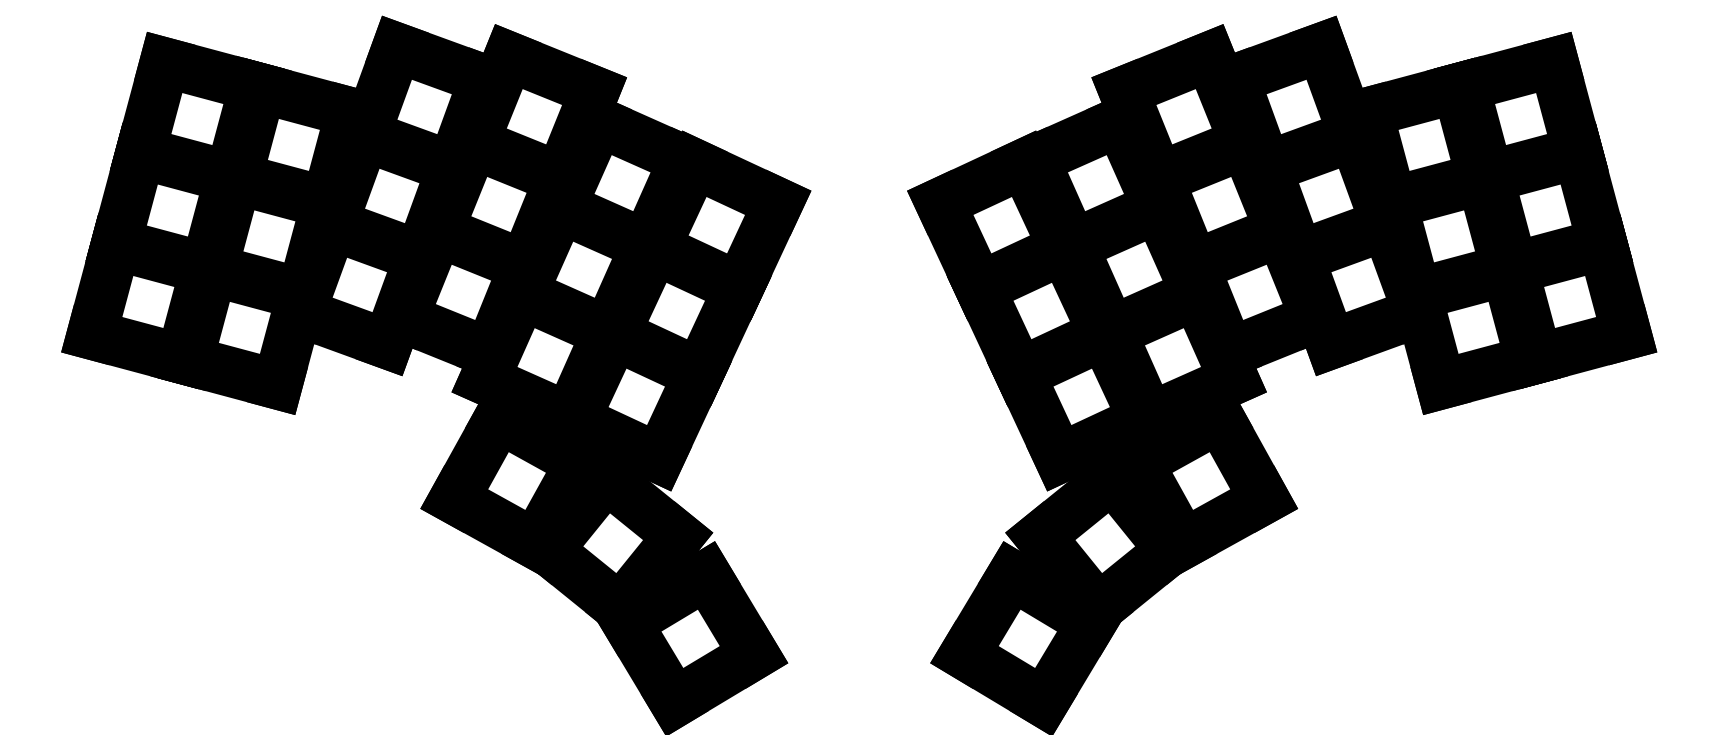
<metadata>
{"format":"dxf","ext":"dxf","renderer":"ezdxf+matplotlib","layout":"modelspace","background":"white","min_lineweight":24,"dpi":150}
</metadata>
<code>
0
SECTION
2
ENTITIES
0
LINE
8
0
10
-11.36
20
-6.558
11
6.558
21
-11.36
0
LINE
8
0
10
6.558
20
-11.36
11
11.36
21
6.558
0
LINE
8
0
10
11.36
20
6.558
11
-6.558
21
11.36
0
LINE
8
0
10
-6.558
20
11.36
11
-11.36
21
-6.558
0
LINE
8
0
10
-6.442
20
11.79
11
11.48
21
6.993
0
LINE
8
0
10
11.48
20
6.993
11
16.28
21
24.91
0
LINE
8
0
10
16.28
20
24.91
11
-1.641
21
29.71
0
LINE
8
0
10
-1.641
20
29.71
11
-6.442
21
11.79
0
LINE
8
0
10
-1.524
20
30.15
11
16.39
21
25.35
0
LINE
8
0
10
16.39
20
25.35
11
21.19
21
43.26
0
LINE
8
0
10
21.19
20
43.26
11
3.277
21
48.06
0
LINE
8
0
10
3.277
20
48.06
11
-1.524
21
30.15
0
LINE
8
0
10
8.007
20
-11.75
11
25.93
21
-16.55
0
LINE
8
0
10
25.93
20
-16.55
11
30.73
21
1.369
0
LINE
8
0
10
30.73
20
1.369
11
12.81
21
6.17
0
LINE
8
0
10
12.81
20
6.17
11
8.007
21
-11.75
0
LINE
8
0
10
12.92
20
6.605
11
30.84
21
1.804
0
LINE
8
0
10
30.84
20
1.804
11
35.64
21
19.72
0
LINE
8
0
10
35.64
20
19.72
11
17.73
21
24.52
0
LINE
8
0
10
17.73
20
24.52
11
12.92
21
6.605
0
LINE
8
0
10
17.84
20
24.96
11
35.76
21
20.16
0
LINE
8
0
10
35.76
20
20.16
11
40.56
21
38.07
0
LINE
8
0
10
40.56
20
38.07
11
22.64
21
42.88
0
LINE
8
0
10
22.64
20
42.88
11
17.84
21
24.96
0
LINE
8
0
10
30.54
20
-2.121
11
47.97
21
-8.466
0
LINE
8
0
10
47.97
20
-8.466
11
54.32
21
8.965
0
LINE
8
0
10
54.32
20
8.965
11
36.89
21
15.31
0
LINE
8
0
10
36.89
20
15.31
11
30.54
21
-2.121
0
LINE
8
0
10
37.04
20
15.73
11
54.47
21
9.388
0
LINE
8
0
10
54.47
20
9.388
11
60.82
21
26.82
0
LINE
8
0
10
60.82
20
26.82
11
43.39
21
33.16
0
LINE
8
0
10
43.39
20
33.16
11
37.04
21
15.73
0
LINE
8
0
10
43.54
20
33.59
11
60.97
21
27.24
0
LINE
8
0
10
60.97
20
27.24
11
67.32
21
44.67
0
LINE
8
0
10
67.32
20
44.67
11
49.88
21
51.02
0
LINE
8
0
10
49.88
20
51.02
11
43.54
21
33.59
0
LINE
8
0
10
51.15
20
-3.19
11
68.35
21
-10.14
0
LINE
8
0
10
68.35
20
-10.14
11
75.3
21
7.06
0
LINE
8
0
10
75.3
20
7.06
11
58.1
21
14.01
0
LINE
8
0
10
58.1
20
14.01
11
51.15
21
-3.19
0
LINE
8
0
10
58.27
20
14.43
11
75.47
21
7.477
0
LINE
8
0
10
75.47
20
7.477
11
82.42
21
24.68
0
LINE
8
0
10
82.42
20
24.68
11
65.22
21
31.63
0
LINE
8
0
10
65.22
20
31.63
11
58.27
21
14.43
0
LINE
8
0
10
65.39
20
32.04
11
82.59
21
25.09
0
LINE
8
0
10
82.59
20
25.09
11
89.54
21
42.29
0
LINE
8
0
10
89.54
20
42.29
11
72.34
21
49.24
0
LINE
8
0
10
72.34
20
49.24
11
65.39
21
32.04
0
LINE
8
0
10
67.43
20
-15.58
11
84.38
21
-23.12
0
LINE
8
0
10
84.38
20
-23.12
11
91.92
21
-6.174
0
LINE
8
0
10
91.92
20
-6.174
11
74.98
21
1.371
0
LINE
8
0
10
74.98
20
1.371
11
67.43
21
-15.58
0
LINE
8
0
10
75.16
20
1.782
11
92.1
21
-5.763
0
LINE
8
0
10
92.1
20
-5.763
11
99.65
21
11.18
0
LINE
8
0
10
99.65
20
11.18
11
82.7
21
18.73
0
LINE
8
0
10
82.7
20
18.73
11
75.16
21
1.782
0
LINE
8
0
10
82.89
20
19.14
11
99.83
21
11.59
0
LINE
8
0
10
99.83
20
11.59
11
107.4
21
28.54
0
LINE
8
0
10
107.4
20
28.54
11
90.43
21
36.09
0
LINE
8
0
10
90.43
20
36.09
11
82.89
21
19.14
0
LINE
8
0
10
85.67
20
-23.52
11
102.5
21
-31.36
0
LINE
8
0
10
102.5
20
-31.36
11
110.3
21
-14.54
0
LINE
8
0
10
110.3
20
-14.54
11
93.51
21
-6.704
0
LINE
8
0
10
93.51
20
-6.704
11
85.67
21
-23.52
0
LINE
8
0
10
93.7
20
-6.296
11
110.5
21
-14.14
0
LINE
8
0
10
110.5
20
-14.14
11
118.3
21
2.676
0
LINE
8
0
10
118.3
20
2.676
11
101.5
21
10.52
0
LINE
8
0
10
101.5
20
10.52
11
93.7
21
-6.296
0
LINE
8
0
10
101.7
20
10.92
11
118.5
21
3.084
0
LINE
8
0
10
118.5
20
3.084
11
126.4
21
19.9
0
LINE
8
0
10
126.4
20
19.9
11
109.6
21
27.74
0
LINE
8
0
10
109.6
20
27.74
11
101.7
21
10.92
0
LINE
8
0
10
61.37
20
-39.54
11
77.59
21
-48.53
0
LINE
8
0
10
77.59
20
-48.53
11
86.59
21
-32.31
0
LINE
8
0
10
86.59
20
-32.31
11
70.36
21
-23.31
0
LINE
8
0
10
70.36
20
-23.31
11
61.37
21
-39.54
0
LINE
8
0
10
80.21
20
-49.77
11
94.63
21
-61.44
0
LINE
8
0
10
94.63
20
-61.44
11
106.3
21
-47.03
0
LINE
8
0
10
106.3
20
-47.03
11
91.89
21
-35.35
0
LINE
8
0
10
91.89
20
-35.35
11
80.21
21
-49.77
0
LINE
8
0
10
96.07
20
-64.41
11
105.6
21
-80.31
0
LINE
8
0
10
105.6
20
-80.31
11
121.5
21
-70.75
0
LINE
8
0
10
121.5
20
-70.75
11
112
21
-54.85
0
LINE
8
0
10
112
20
-54.85
11
96.07
21
-64.41
0
LINE
8
0
10
278.7
20
-11.36
11
296.6
21
-6.558
0
LINE
8
0
10
296.6
20
-6.558
11
291.8
21
11.36
0
LINE
8
0
10
291.8
20
11.36
11
273.9
21
6.558
0
LINE
8
0
10
273.9
20
6.558
11
278.7
21
-11.36
0
LINE
8
0
10
273.8
20
6.993
11
291.7
21
11.79
0
LINE
8
0
10
291.7
20
11.79
11
286.9
21
29.71
0
LINE
8
0
10
286.9
20
29.71
11
269
21
24.91
0
LINE
8
0
10
269
20
24.91
11
273.8
21
6.993
0
LINE
8
0
10
268.9
20
25.35
11
286.8
21
30.15
0
LINE
8
0
10
286.8
20
30.15
11
282
21
48.06
0
LINE
8
0
10
282
20
48.06
11
264.1
21
43.26
0
LINE
8
0
10
264.1
20
43.26
11
268.9
21
25.35
0
LINE
8
0
10
259.3
20
-16.55
11
277.2
21
-11.75
0
LINE
8
0
10
277.2
20
-11.75
11
272.4
21
6.17
0
LINE
8
0
10
272.4
20
6.17
11
254.5
21
1.369
0
LINE
8
0
10
254.5
20
1.369
11
259.3
21
-16.55
0
LINE
8
0
10
254.4
20
1.804
11
272.3
21
6.605
0
LINE
8
0
10
272.3
20
6.605
11
267.5
21
24.52
0
LINE
8
0
10
267.5
20
24.52
11
249.6
21
19.72
0
LINE
8
0
10
249.6
20
19.72
11
254.4
21
1.804
0
LINE
8
0
10
249.5
20
20.16
11
267.4
21
24.96
0
LINE
8
0
10
267.4
20
24.96
11
262.6
21
42.88
0
LINE
8
0
10
262.6
20
42.88
11
244.7
21
38.07
0
LINE
8
0
10
244.7
20
38.07
11
249.5
21
20.16
0
LINE
8
0
10
237.3
20
-8.466
11
254.7
21
-2.121
0
LINE
8
0
10
254.7
20
-2.121
11
248.4
21
15.31
0
LINE
8
0
10
248.4
20
15.31
11
230.9
21
8.965
0
LINE
8
0
10
230.9
20
8.965
11
237.3
21
-8.466
0
LINE
8
0
10
230.8
20
9.388
11
248.2
21
15.73
0
LINE
8
0
10
248.2
20
15.73
11
241.9
21
33.16
0
LINE
8
0
10
241.9
20
33.16
11
224.4
21
26.82
0
LINE
8
0
10
224.4
20
26.82
11
230.8
21
9.388
0
LINE
8
0
10
224.3
20
27.24
11
241.7
21
33.59
0
LINE
8
0
10
241.7
20
33.59
11
235.4
21
51.02
0
LINE
8
0
10
235.4
20
51.02
11
217.9
21
44.67
0
LINE
8
0
10
217.9
20
44.67
11
224.3
21
27.24
0
LINE
8
0
10
216.9
20
-10.14
11
234.1
21
-3.19
0
LINE
8
0
10
234.1
20
-3.19
11
227.2
21
14.01
0
LINE
8
0
10
227.2
20
14.01
11
210
21
7.06
0
LINE
8
0
10
210
20
7.06
11
216.9
21
-10.14
0
LINE
8
0
10
209.8
20
7.477
11
227
21
14.43
0
LINE
8
0
10
227
20
14.43
11
220
21
31.63
0
LINE
8
0
10
220
20
31.63
11
202.8
21
24.68
0
LINE
8
0
10
202.8
20
24.68
11
209.8
21
7.477
0
LINE
8
0
10
202.7
20
25.09
11
219.9
21
32.04
0
LINE
8
0
10
219.9
20
32.04
11
212.9
21
49.24
0
LINE
8
0
10
212.9
20
49.24
11
195.7
21
42.29
0
LINE
8
0
10
195.7
20
42.29
11
202.7
21
25.09
0
LINE
8
0
10
200.9
20
-23.12
11
217.8
21
-15.58
0
LINE
8
0
10
217.8
20
-15.58
11
210.3
21
1.371
0
LINE
8
0
10
210.3
20
1.371
11
193.3
21
-6.174
0
LINE
8
0
10
193.3
20
-6.174
11
200.9
21
-23.12
0
LINE
8
0
10
193.1
20
-5.763
11
210.1
21
1.782
0
LINE
8
0
10
210.1
20
1.782
11
202.6
21
18.73
0
LINE
8
0
10
202.6
20
18.73
11
185.6
21
11.18
0
LINE
8
0
10
185.6
20
11.18
11
193.1
21
-5.763
0
LINE
8
0
10
185.4
20
11.59
11
202.4
21
19.14
0
LINE
8
0
10
202.4
20
19.14
11
194.8
21
36.09
0
LINE
8
0
10
194.8
20
36.09
11
177.9
21
28.54
0
LINE
8
0
10
177.9
20
28.54
11
185.4
21
11.59
0
LINE
8
0
10
182.8
20
-31.36
11
199.6
21
-23.52
0
LINE
8
0
10
199.6
20
-23.52
11
191.7
21
-6.704
0
LINE
8
0
10
191.7
20
-6.704
11
174.9
21
-14.54
0
LINE
8
0
10
174.9
20
-14.54
11
182.8
21
-31.36
0
LINE
8
0
10
174.7
20
-14.14
11
191.6
21
-6.296
0
LINE
8
0
10
191.6
20
-6.296
11
183.7
21
10.52
0
LINE
8
0
10
183.7
20
10.52
11
166.9
21
2.676
0
LINE
8
0
10
166.9
20
2.676
11
174.7
21
-14.14
0
LINE
8
0
10
166.7
20
3.084
11
183.5
21
10.92
0
LINE
8
0
10
183.5
20
10.92
11
175.7
21
27.74
0
LINE
8
0
10
175.7
20
27.74
11
158.9
21
19.9
0
LINE
8
0
10
158.9
20
19.9
11
166.7
21
3.084
0
LINE
8
0
10
207.7
20
-48.53
11
223.9
21
-39.54
0
LINE
8
0
10
223.9
20
-39.54
11
214.9
21
-23.31
0
LINE
8
0
10
214.9
20
-23.31
11
198.7
21
-32.31
0
LINE
8
0
10
198.7
20
-32.31
11
207.7
21
-48.53
0
LINE
8
0
10
190.6
20
-61.44
11
205
21
-49.77
0
LINE
8
0
10
205
20
-49.77
11
193.4
21
-35.35
0
LINE
8
0
10
193.4
20
-35.35
11
179
21
-47.03
0
LINE
8
0
10
179
20
-47.03
11
190.6
21
-61.44
0
LINE
8
0
10
179.6
20
-80.31
11
189.2
21
-64.41
0
LINE
8
0
10
189.2
20
-64.41
11
173.3
21
-54.85
0
LINE
8
0
10
173.3
20
-54.85
11
163.7
21
-70.75
0
LINE
8
0
10
163.7
20
-70.75
11
179.6
21
-80.31
0
ENDSEC
0
EOF

</code>
